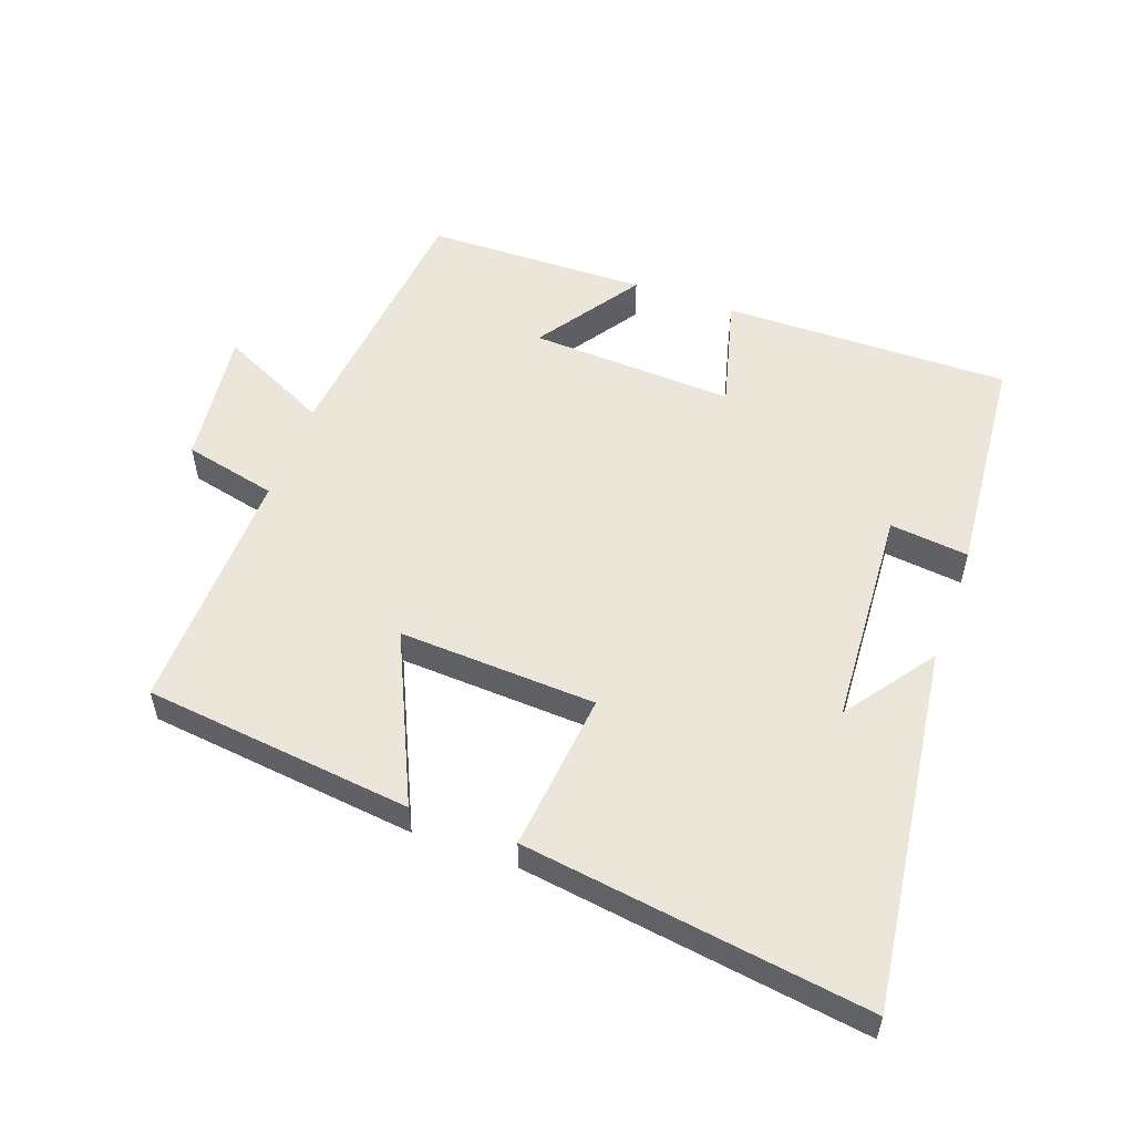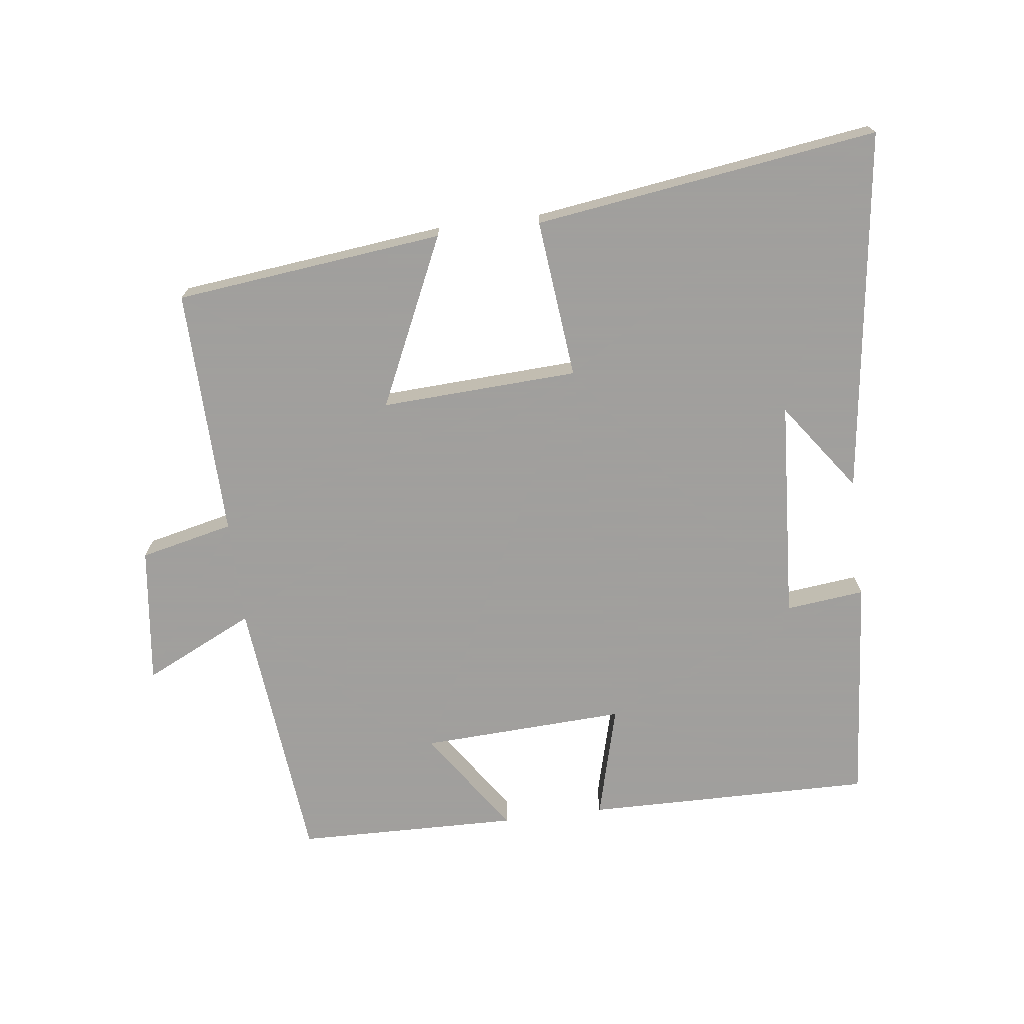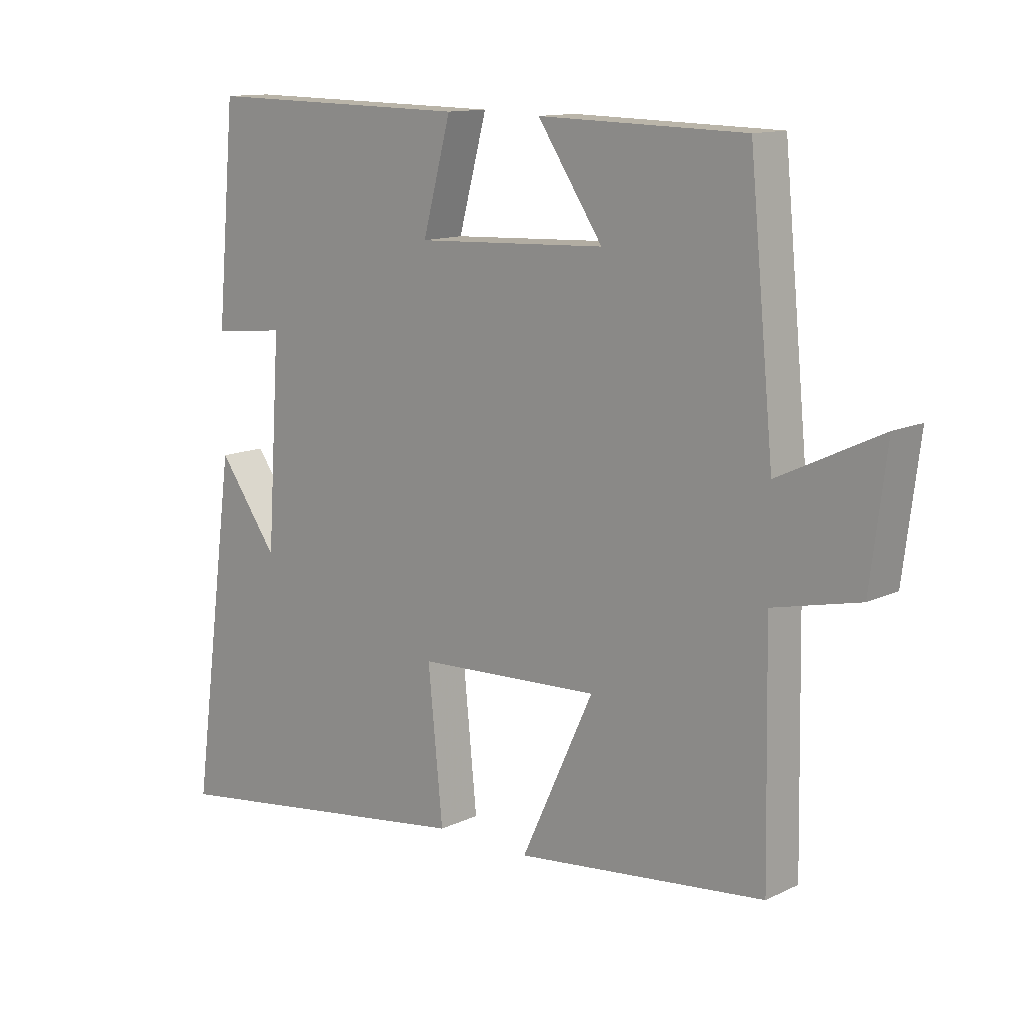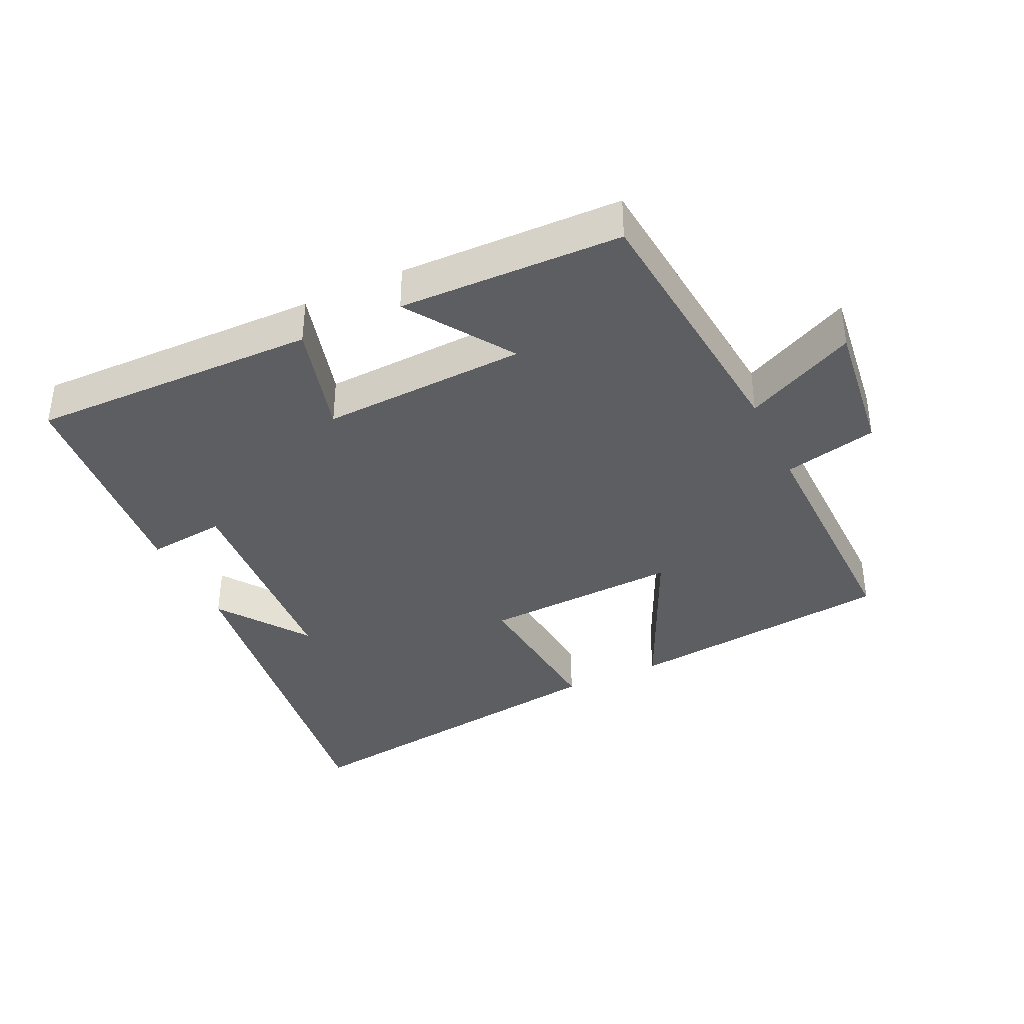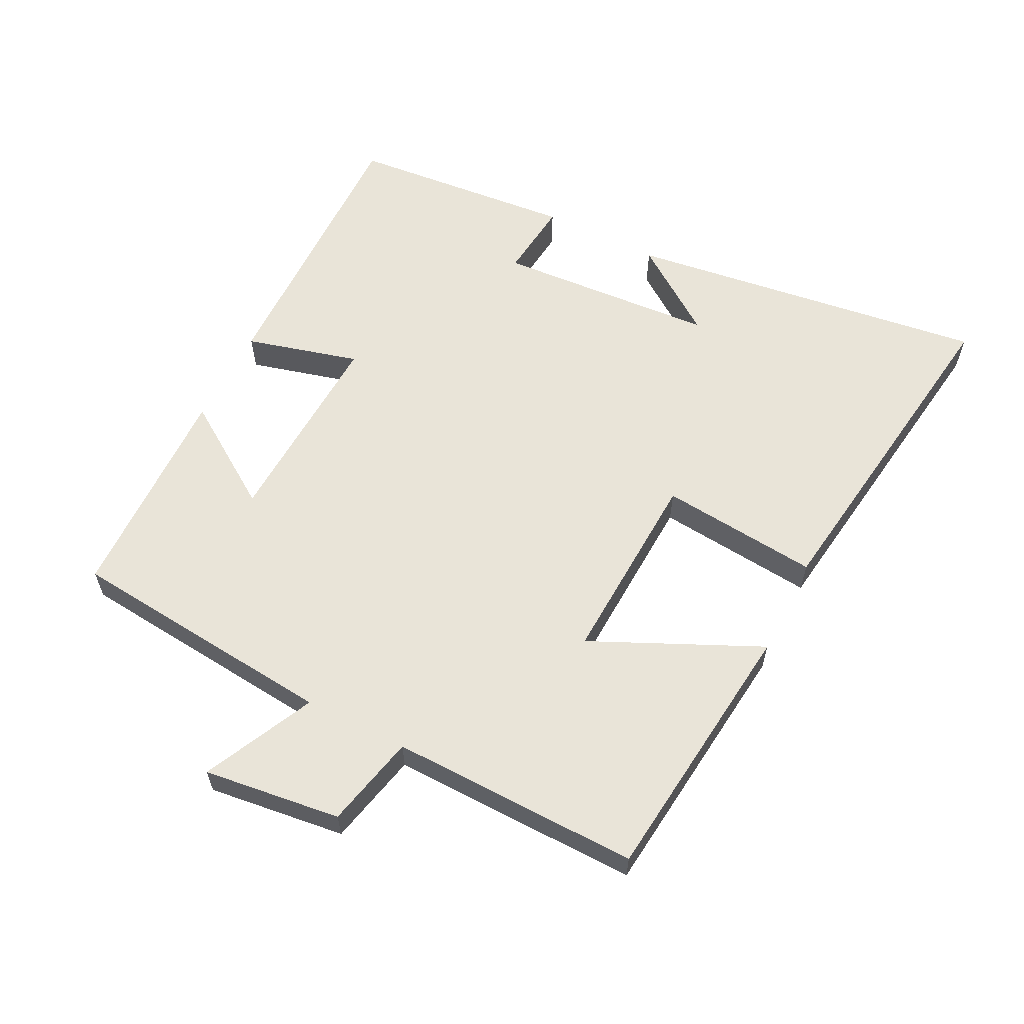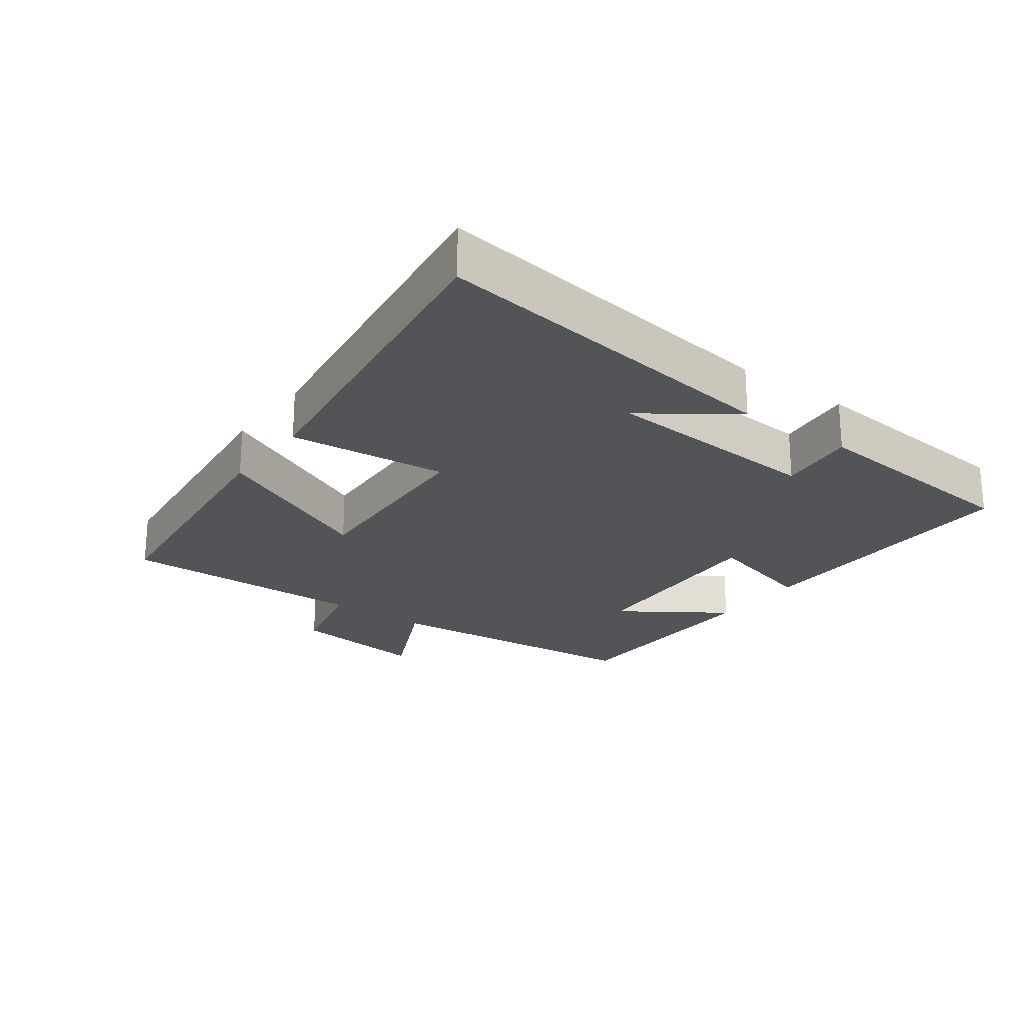
<metadata>
{"format":"obj","ext":"obj","renderer":"f3d","projection":"perspective","resolution":1024,"background":"white","views":[{"elev":54.4,"azim":-159.9,"up":"+Y"},{"elev":-71.5,"azim":-172.7,"up":"+Y"},{"elev":12.6,"azim":42.3,"up":"+Z"},{"elev":-37.8,"azim":25.2,"up":"+Y"},{"elev":60.0,"azim":116.8,"up":"+Y"},{"elev":-23.1,"azim":-126.3,"up":"+Y"}]}
</metadata>
<code>
v -0.574 0.07 -0.572
v -0.5 0.07 -0.022
v -0.403 0.07 -0.157
v -0.381 0.07 0.177
v -0.5 0.07 0.164
v -0.469 0.07 0.507
v -0.034 0.07 0.5
v -0.08 0.07 0.328
v 0.23 0.07 0.342
v 0.124 0.07 0.5
v 0.46 0.07 0.492
v 0.5 0.07 0.082
v 0.667 0.07 0.162
v 0.641 0.07 -0.046
v 0.5 0.07 -0.078
v 0.507 0.07 -0.455
v 0.101 0.07 -0.5
v 0.219 0.07 -0.245
v -0.079 0.07 -0.259
v -0.055 0.07 -0.5
v -0.574 0 -0.572
v -0.5 0 -0.022
v -0.403 0 -0.157
v -0.381 0 0.177
v -0.5 0 0.164
v -0.469 0 0.507
v -0.034 0 0.5
v -0.08 0 0.328
v 0.23 0 0.342
v 0.124 0 0.5
v 0.46 0 0.492
v 0.5 0 0.082
v 0.667 0 0.162
v 0.641 0 -0.046
v 0.5 0 -0.078
v 0.507 0 -0.455
v 0.101 0 -0.5
v 0.219 0 -0.245
v -0.079 0 -0.259
v -0.055 0 -0.5
f 19 20 1
f 15 16 17 18
f 15 18 19
f 12 13 14 15
f 12 15 19
f 9 10 11 12
f 8 9 12 19
f 6 7 8
f 5 6 8
f 4 5 8
f 3 4 8 19
f 1 2 3
f 1 3 19
f 21 40 39
f 38 37 36 35
f 39 38 35
f 35 34 33 32
f 39 35 32
f 32 31 30 29
f 39 32 29 28
f 28 27 26
f 28 26 25
f 28 25 24
f 39 28 24 23
f 23 22 21
f 39 23 21
f 1 21 22 2
f 2 22 23 3
f 3 23 24 4
f 4 24 25 5
f 5 25 26 6
f 6 26 27 7
f 7 27 28 8
f 8 28 29 9
f 9 29 30 10
f 10 30 31 11
f 11 31 32 12
f 12 32 33 13
f 13 33 34 14
f 14 34 35 15
f 15 35 36 16
f 16 36 37 17
f 17 37 38 18
f 18 38 39 19
f 19 39 40 20
f 20 40 21 1

</code>
